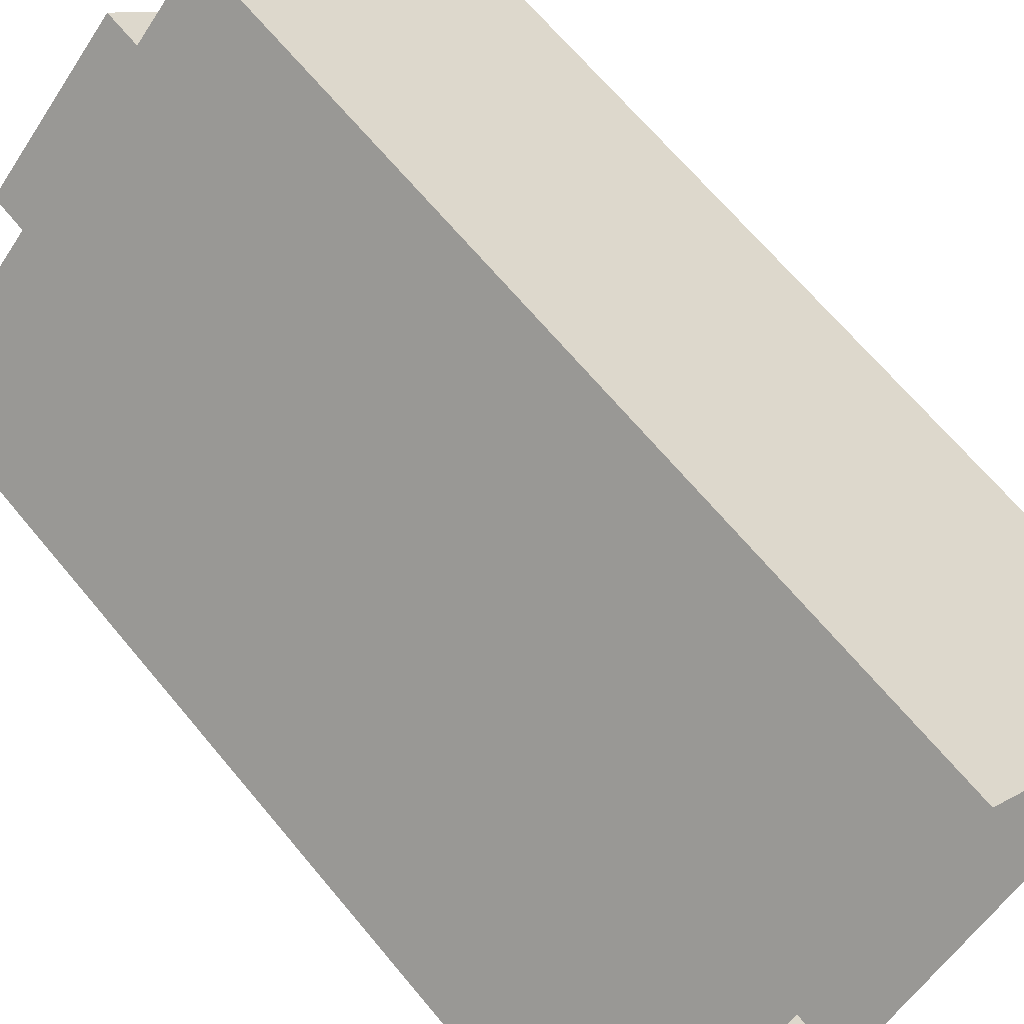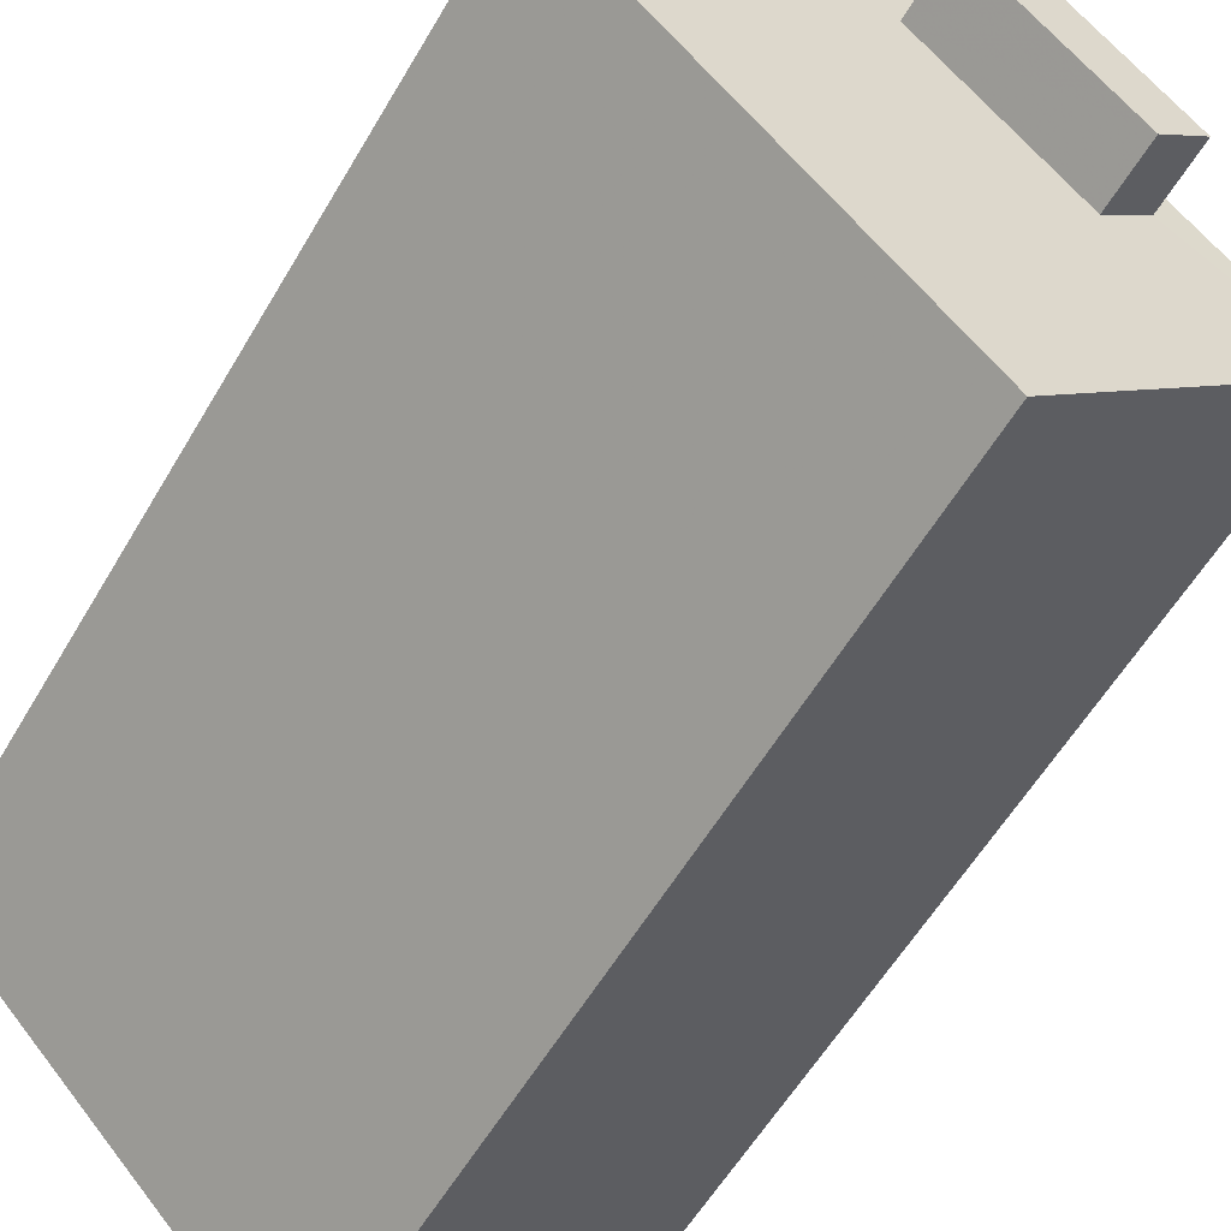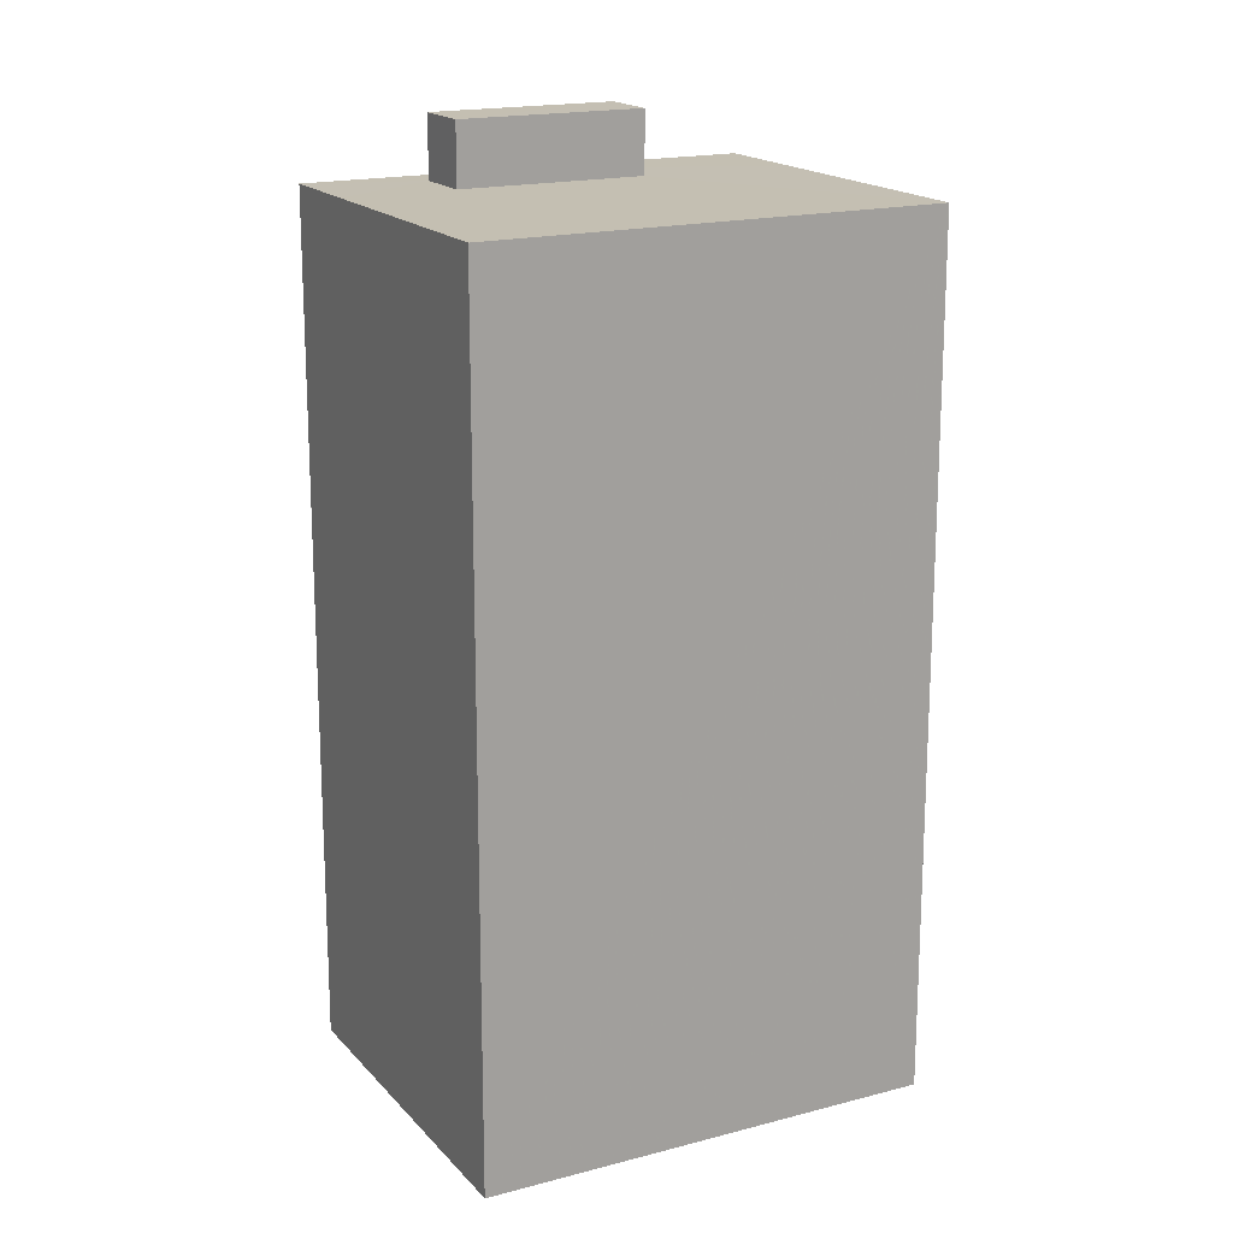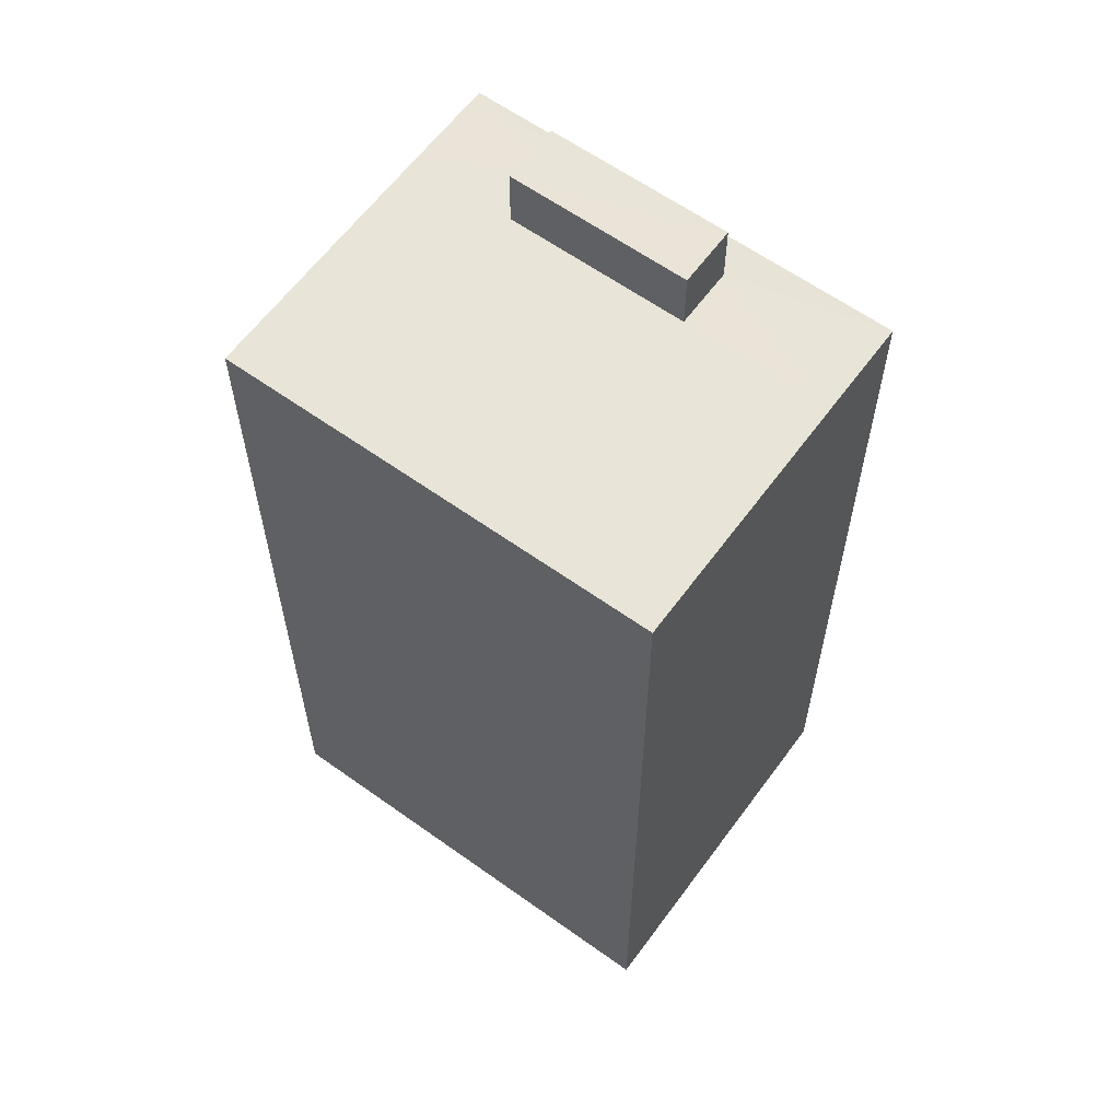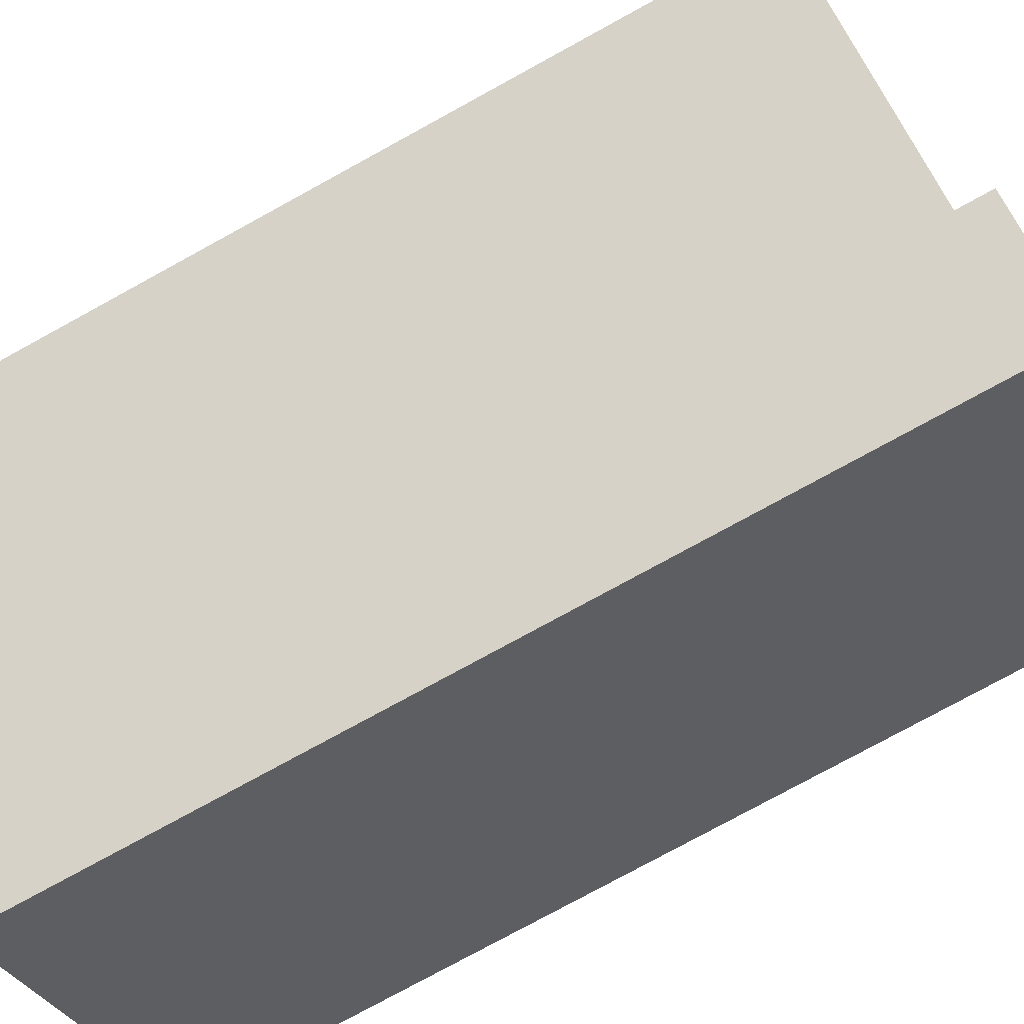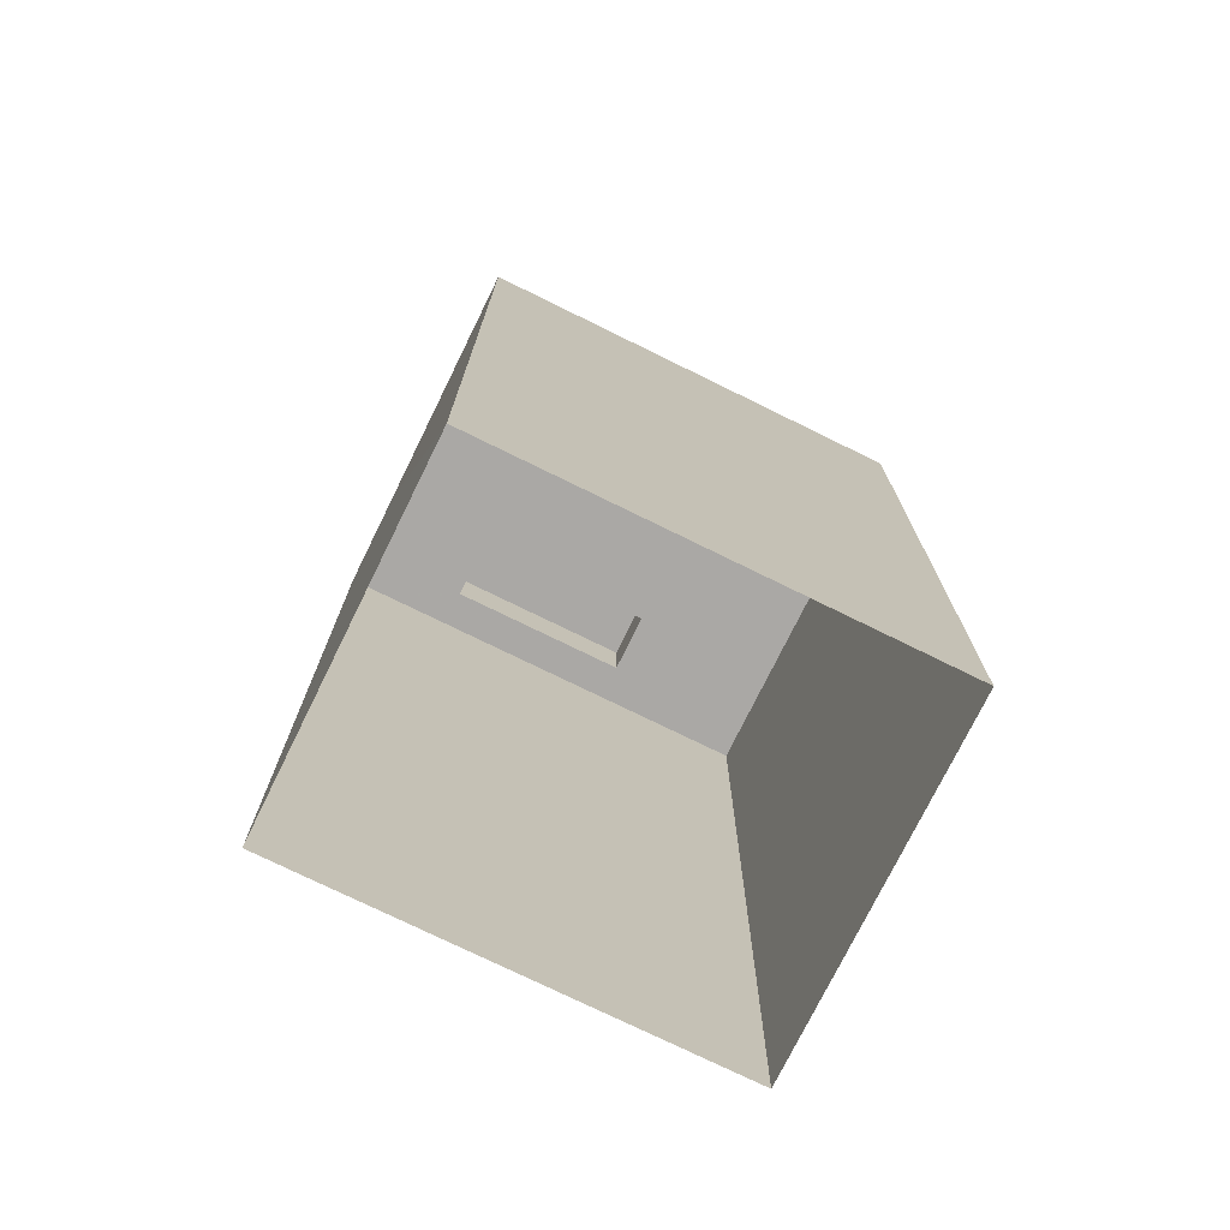
<metadata>
{"format":"obj","ext":"obj","renderer":"f3d","projection":"perspective","resolution":1024,"background":"white","views":[{"elev":66.6,"azim":140.4,"up":"+Y"},{"elev":-57.0,"azim":-29.9,"up":"+Y"},{"elev":17.7,"azim":-73.7,"up":"+Z"},{"elev":61.3,"azim":-9.9,"up":"+Z"},{"elev":-78.1,"azim":-61.3,"up":"+Y"},{"elev":-75.2,"azim":-72.2,"up":"+Z"}]}
</metadata>
<code>
v -6107 -3.689e+04 2.591
v -6111 -3.689e+04 2.591
v -6117 -3.689e+04 2.593
v -6112 -3.688e+04 2.593
v -6109 -3.689e+04 18.04
v -6111 -3.688e+04 18.04
v -6112 -3.688e+04 18.04
v -6110 -3.689e+04 18.04
v -6117 -3.689e+04 16.99
v -6111 -3.689e+04 16.99
v -6110 -3.689e+04 16.99
v -6114 -3.688e+04 16.99
v -6112 -3.688e+04 16.99
v -6108 -3.689e+04 16.99
v -6107 -3.689e+04 16.99
v -6109 -3.689e+04 16.99
v -6111 -3.688e+04 16.99
v -6112 -3.688e+04 16.99
f 1 2 3
f 4 1 3
f 5 6 7
f 8 5 7
f 9 10 11
f 12 9 13
f 10 14 11
f 9 11 13
f 15 16 14
f 14 16 11
f 17 12 13
f 18 16 15
f 17 18 12
f 18 17 16
f 17 7 6
f 17 13 7
f 17 6 5
f 16 17 5
f 16 5 8
f 11 16 8
f 13 8 7
f 13 11 8
f 3 12 4
f 4 12 18
f 9 12 3
f 4 15 1
f 4 18 15
f 1 14 2
f 2 14 10
f 15 14 1
f 10 3 2
f 10 9 3

</code>
